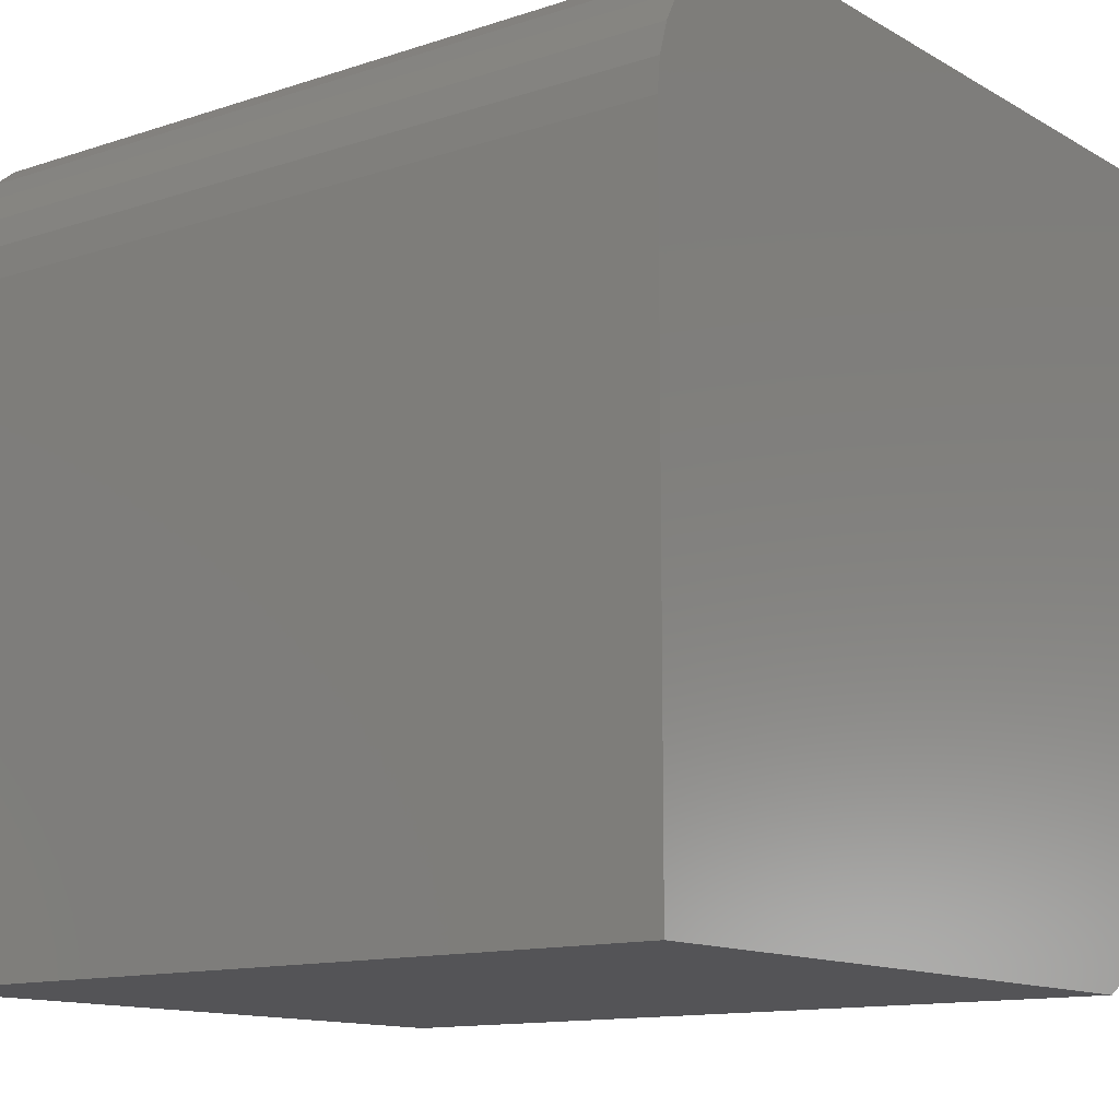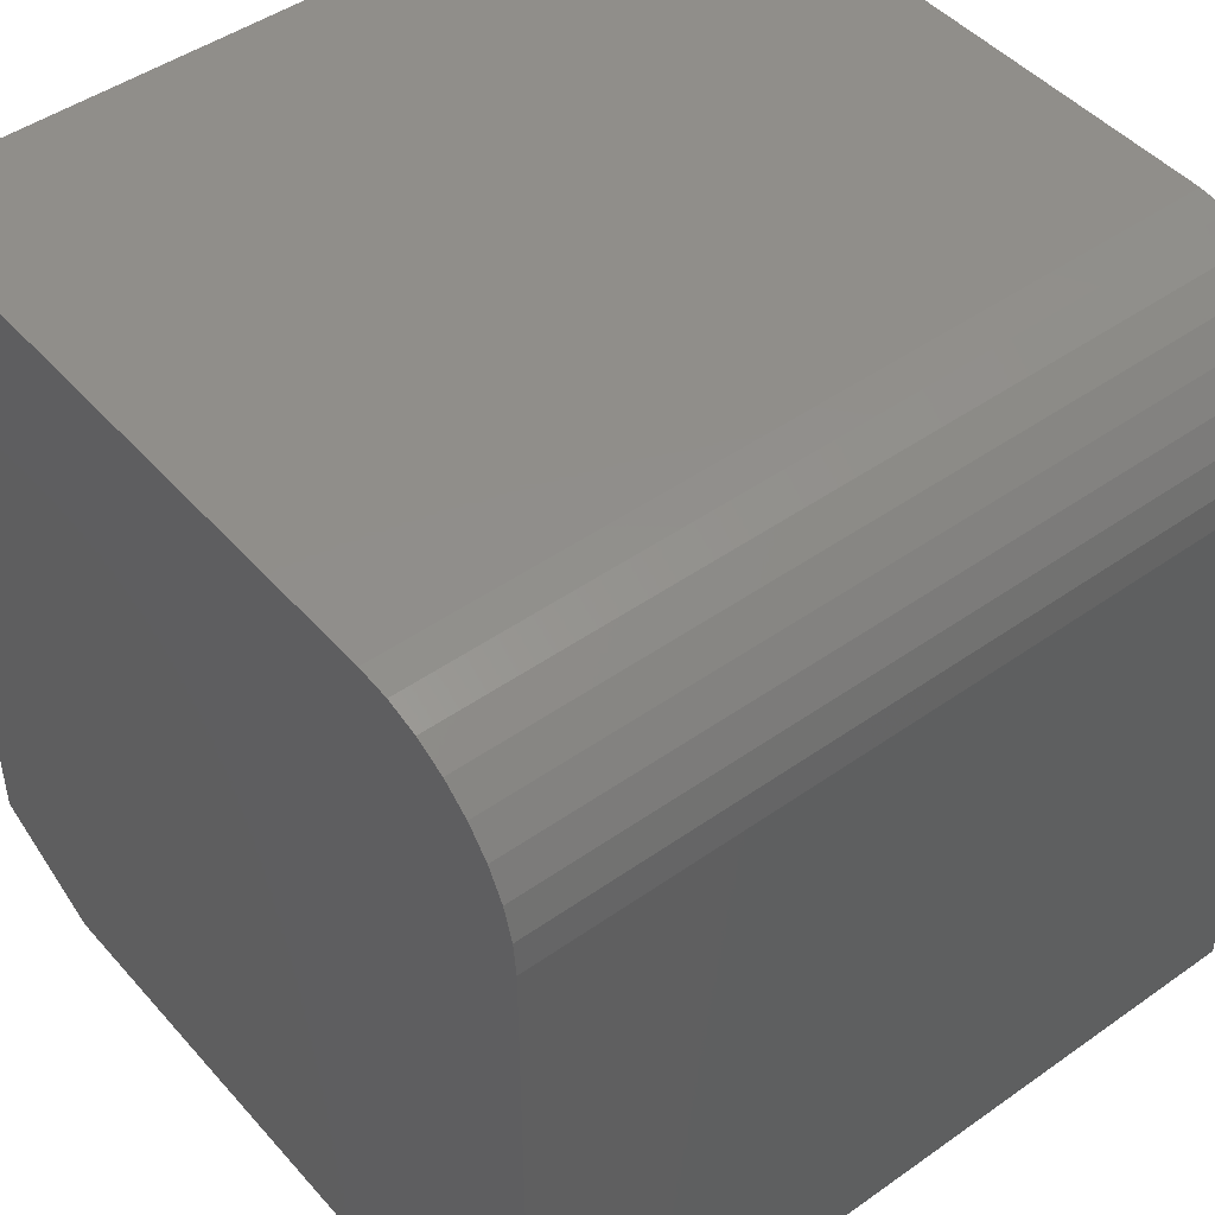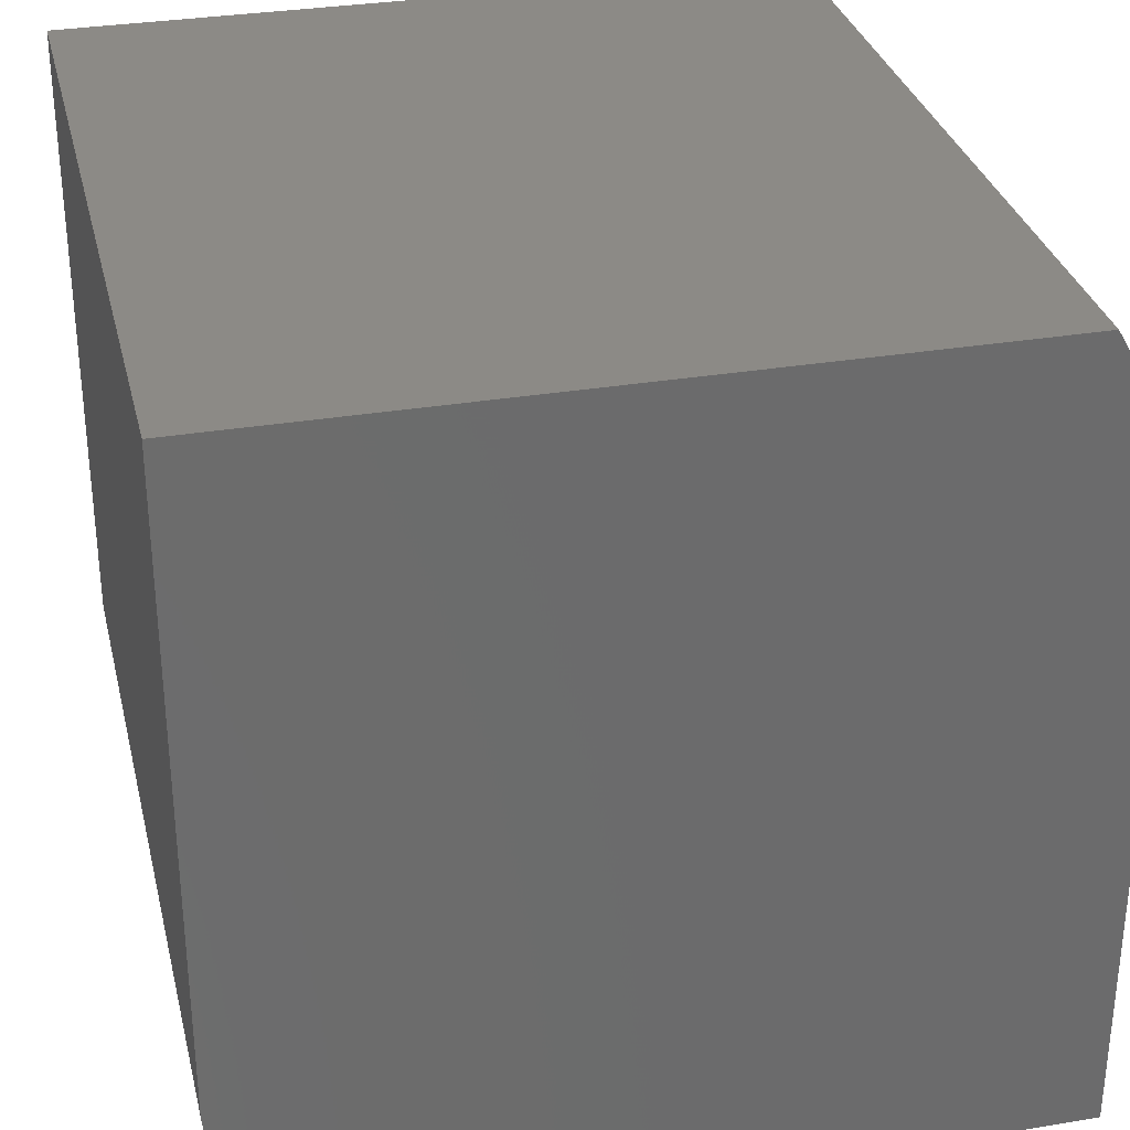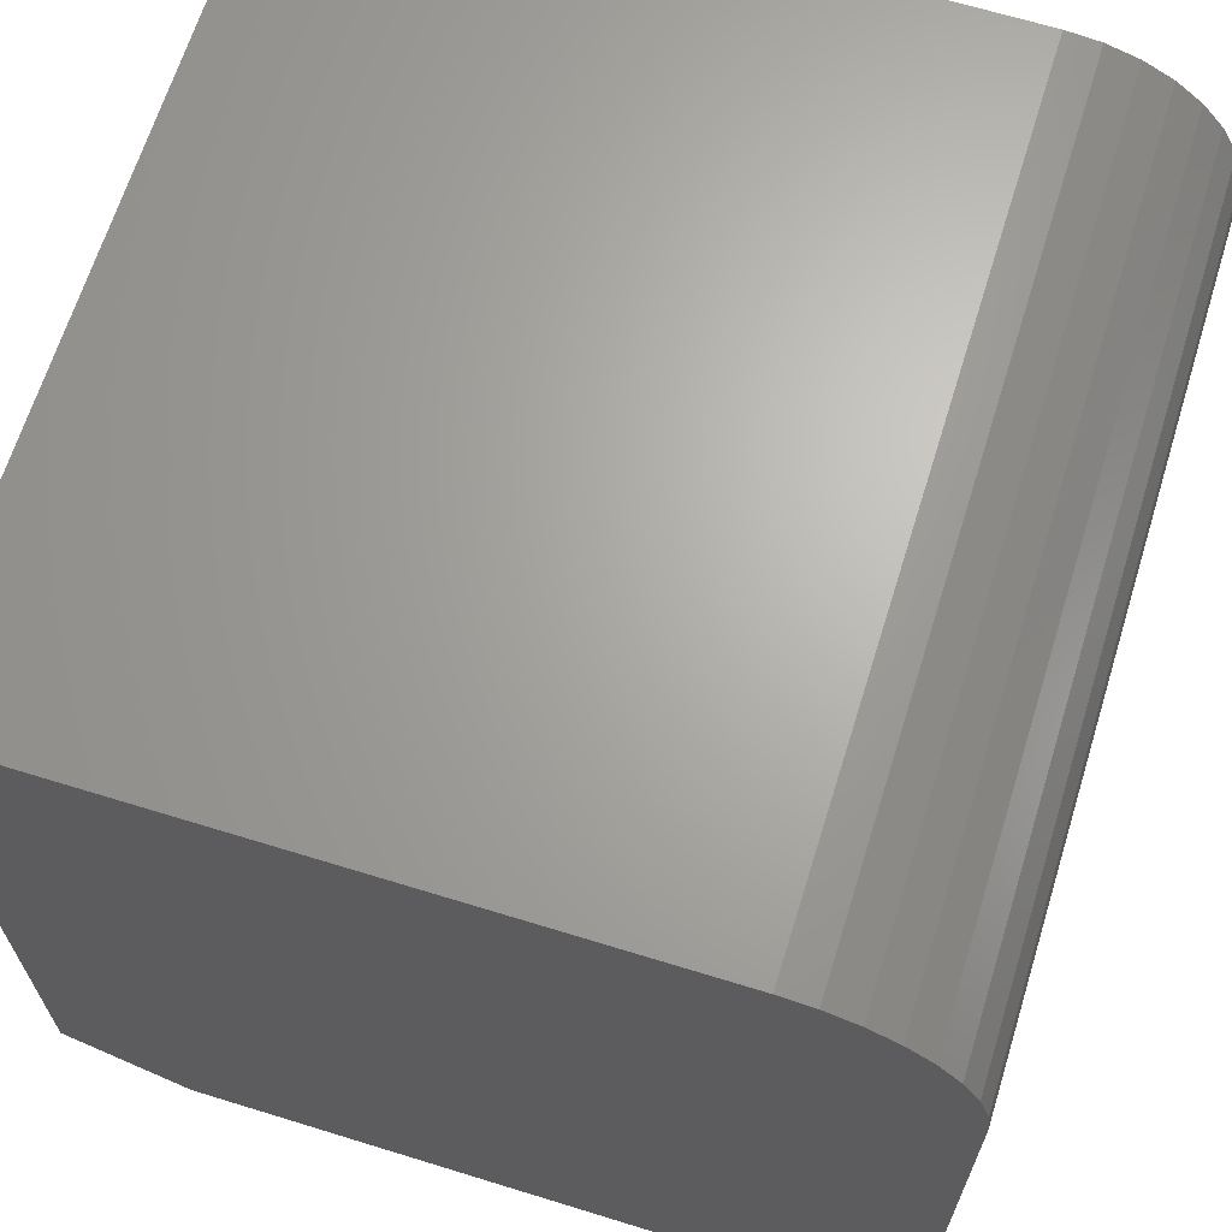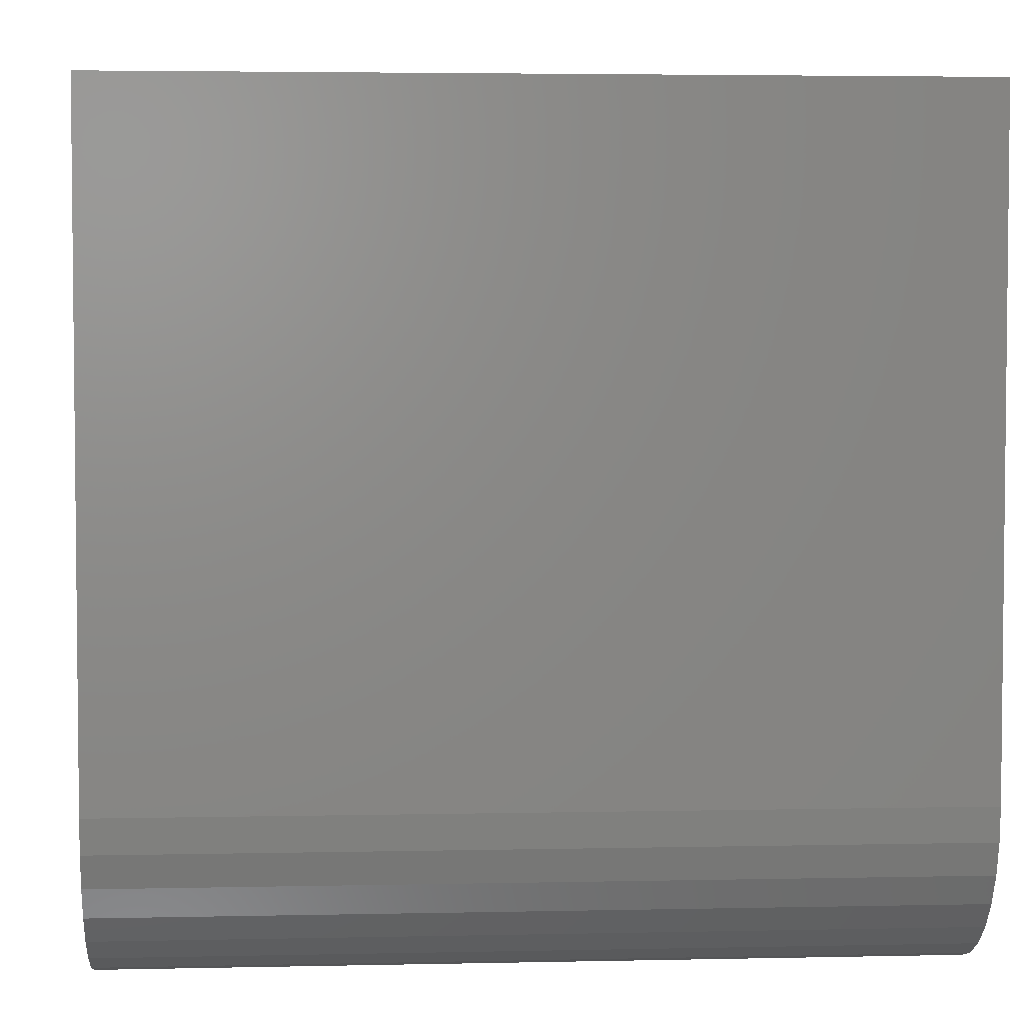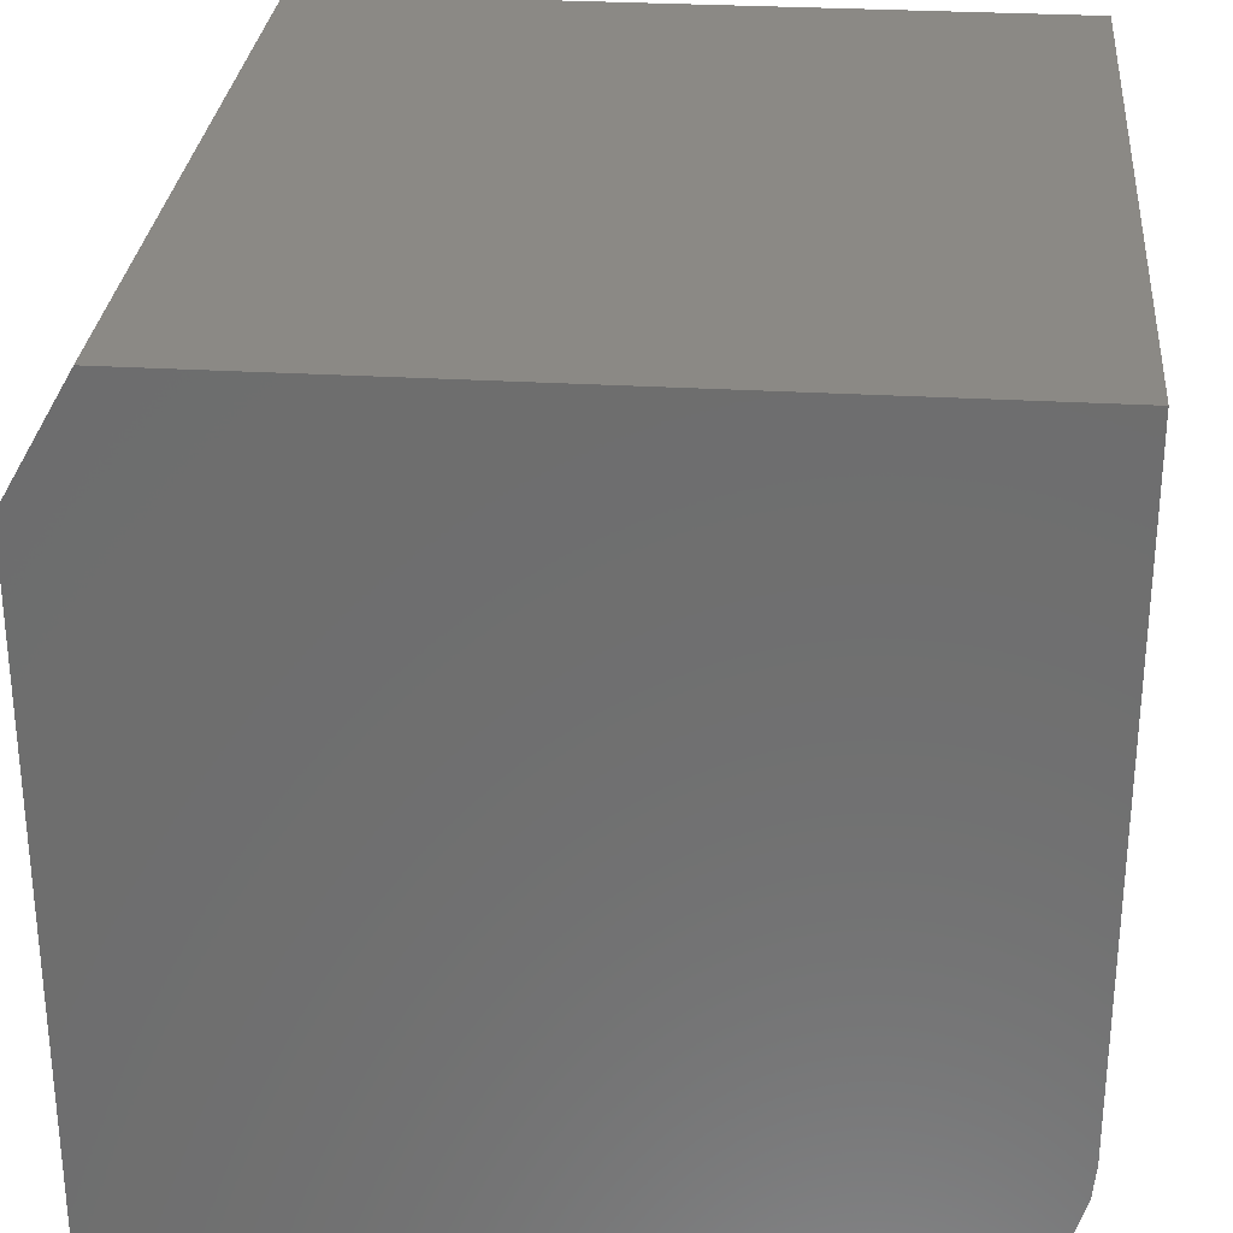
<metadata>
{"format":"stl","ext":"stl","renderer":"f3d","projection":"perspective","resolution":1024,"background":"white","views":[{"elev":-12.6,"azim":-142.5,"up":"+Y"},{"elev":46.6,"azim":141.2,"up":"+Y"},{"elev":31.6,"azim":-103.3,"up":"+Z"},{"elev":66.3,"azim":107.2,"up":"+Y"},{"elev":3.9,"azim":175.8,"up":"+Z"},{"elev":29.1,"azim":95.0,"up":"+Z"}]}
</metadata>
<code>
# stl→obj: 26 verts, 48 faces
v 0 0 0.75
v 0 -0.75 0.6406
v 0 -0.6875 0.75
v 0 0 0.1562
v 0 -0.003002 0.1258
v 0 -0.01189 0.09646
v 0 -0.02633 0.06944
v 0 -0.04576 0.04576
v 0 -0.06944 0.02633
v 0 -0.09646 0.01189
v 0 -0.1258 0.003002
v 0 -0.1562 0
v 0 -0.75 0
v 0.75 -0.75 0.6406
v 0.75 0 0.75
v 0.75 -0.6875 0.75
v 0.75 -0.1562 0
v 0.75 -0.1258 0.003002
v 0.75 -0.75 0
v 0.75 0 0.1562
v 0.75 -0.09646 0.01189
v 0.75 -0.06944 0.02633
v 0.75 -0.04576 0.04576
v 0.75 -0.02633 0.06944
v 0.75 -0.01189 0.09646
v 0.75 -0.003002 0.1258
f 1 2 3
f 4 5 6
f 4 6 7
f 4 7 8
f 4 8 9
f 4 9 10
f 4 10 11
f 4 11 12
f 4 12 13
f 4 13 2
f 4 2 1
f 14 15 16
f 17 18 19
f 20 15 14
f 20 14 19
f 20 19 18
f 20 18 21
f 20 21 22
f 20 22 23
f 20 23 24
f 20 24 25
f 20 25 26
f 13 12 19
f 19 12 17
f 20 4 15
f 15 4 1
f 17 12 18
f 18 12 11
f 18 11 21
f 21 11 10
f 21 10 22
f 22 10 9
f 22 9 23
f 23 9 8
f 23 8 24
f 24 8 7
f 24 7 25
f 25 7 6
f 25 6 26
f 26 6 5
f 26 5 20
f 20 5 4
f 3 16 1
f 1 16 15
f 13 19 2
f 2 19 14
f 16 3 14
f 14 3 2

</code>
